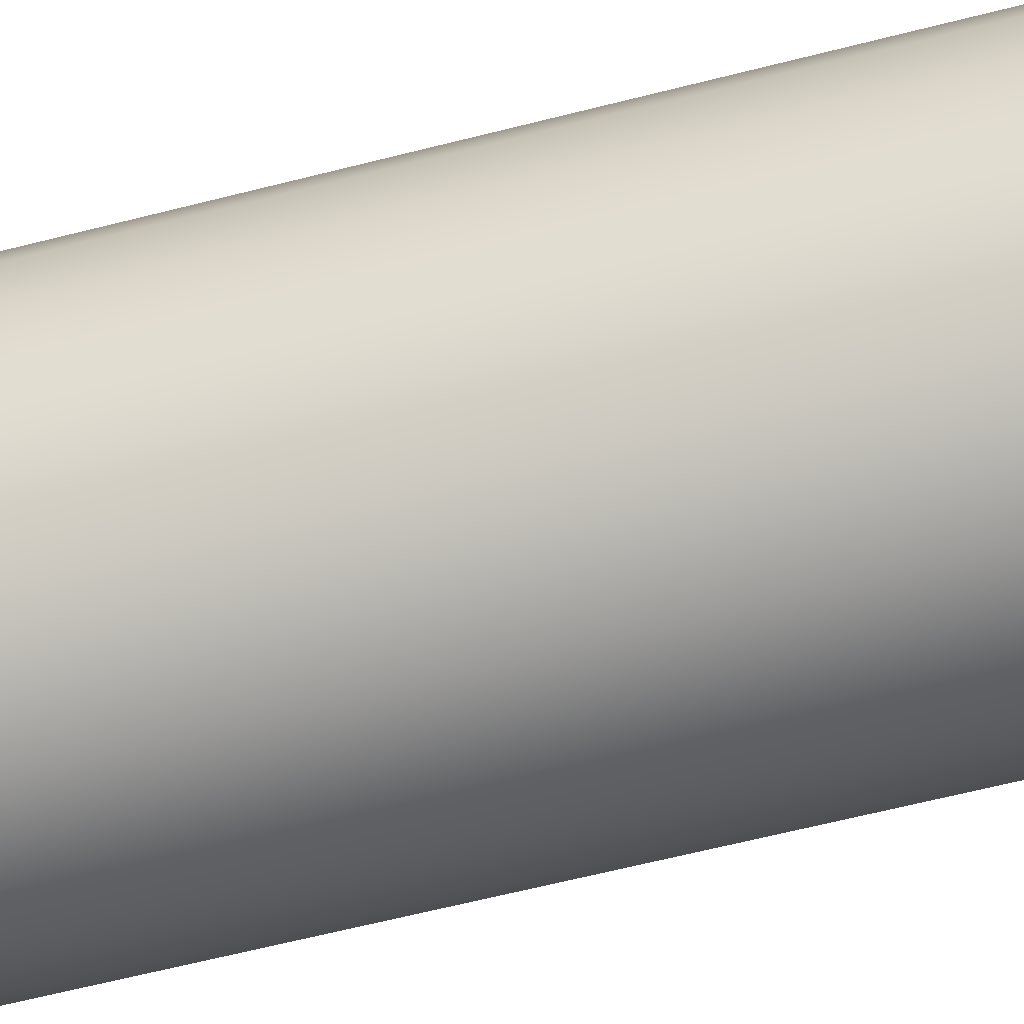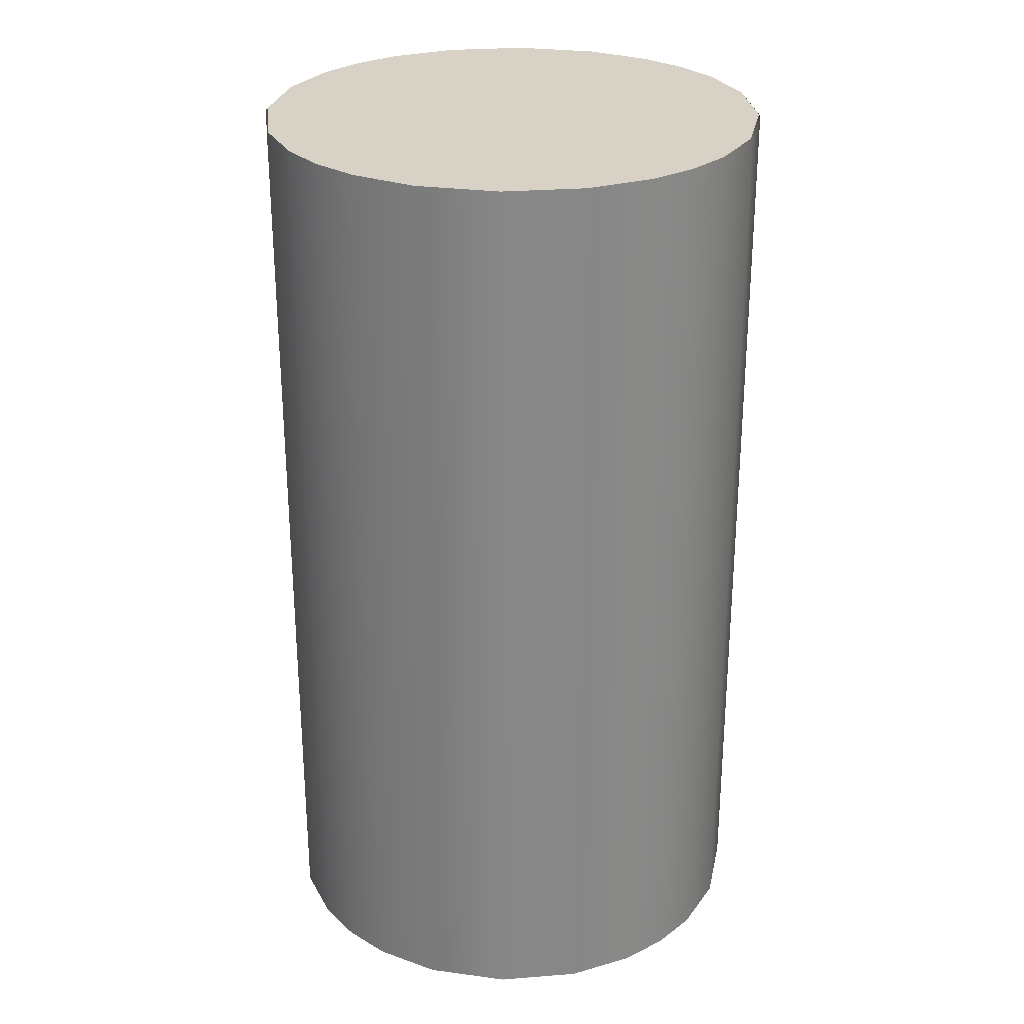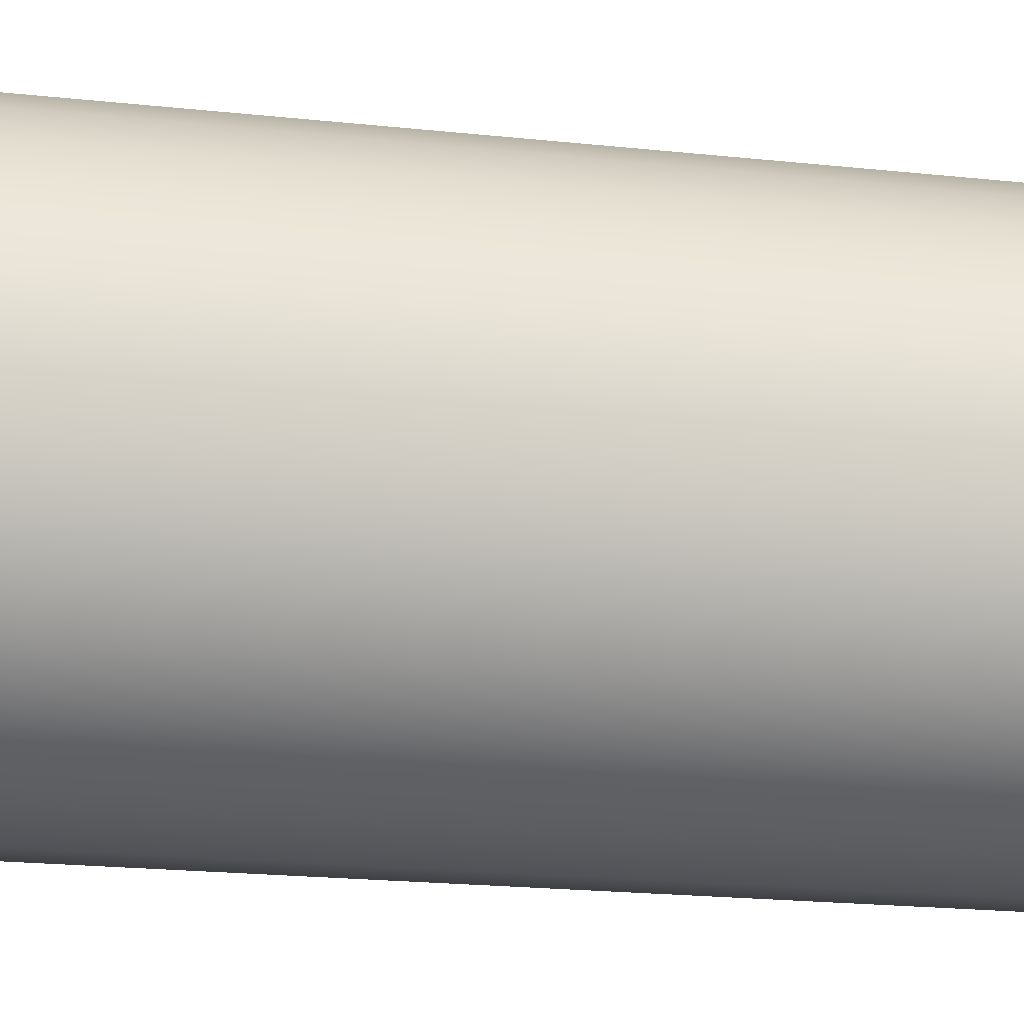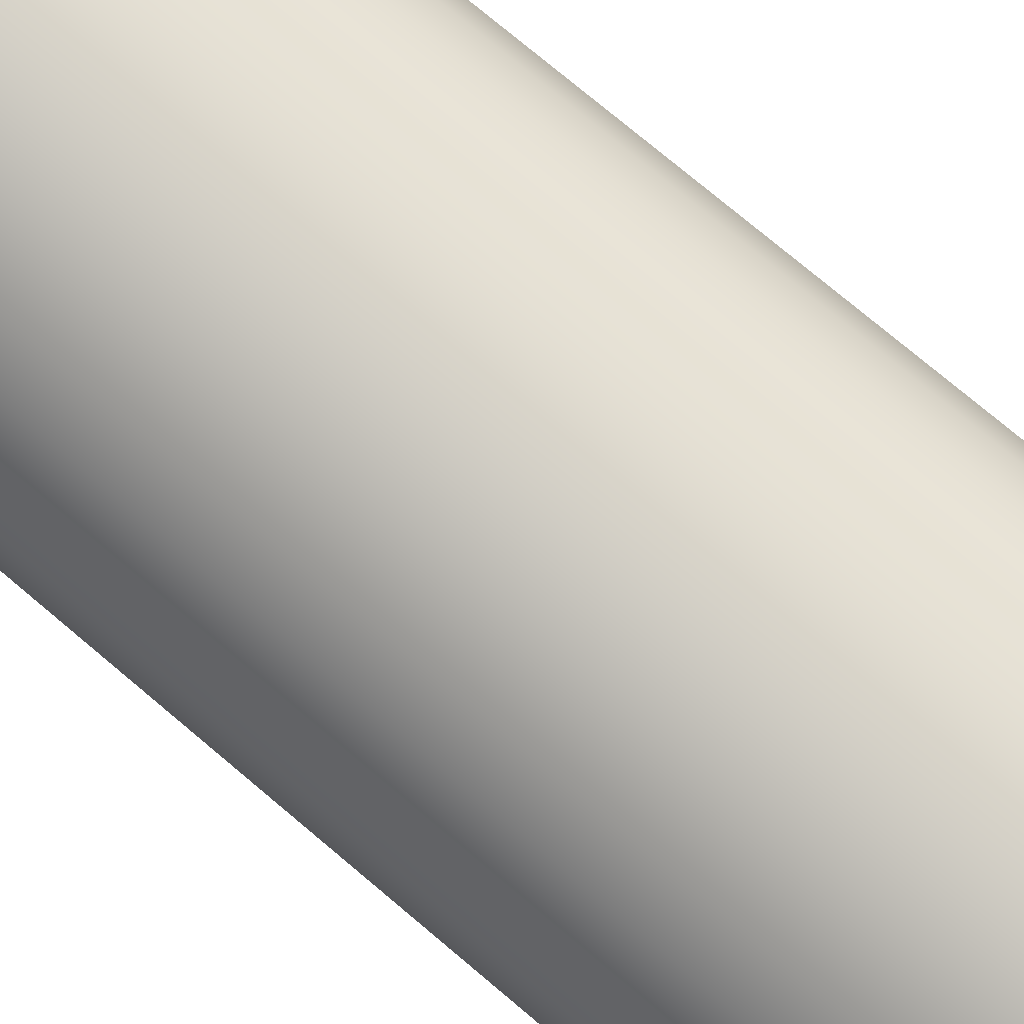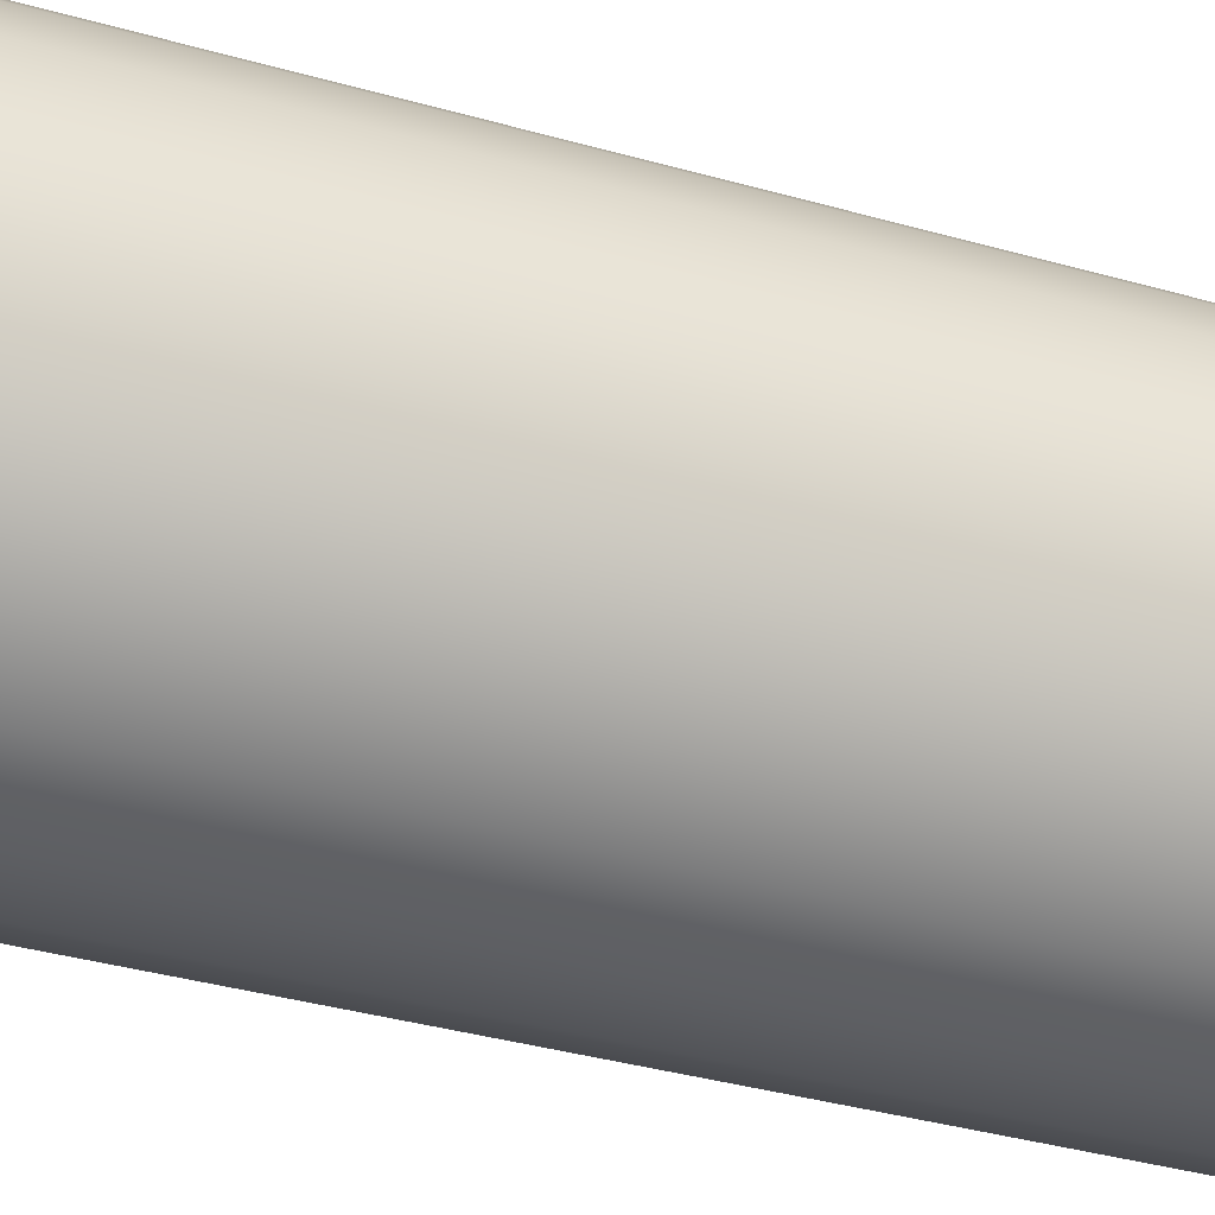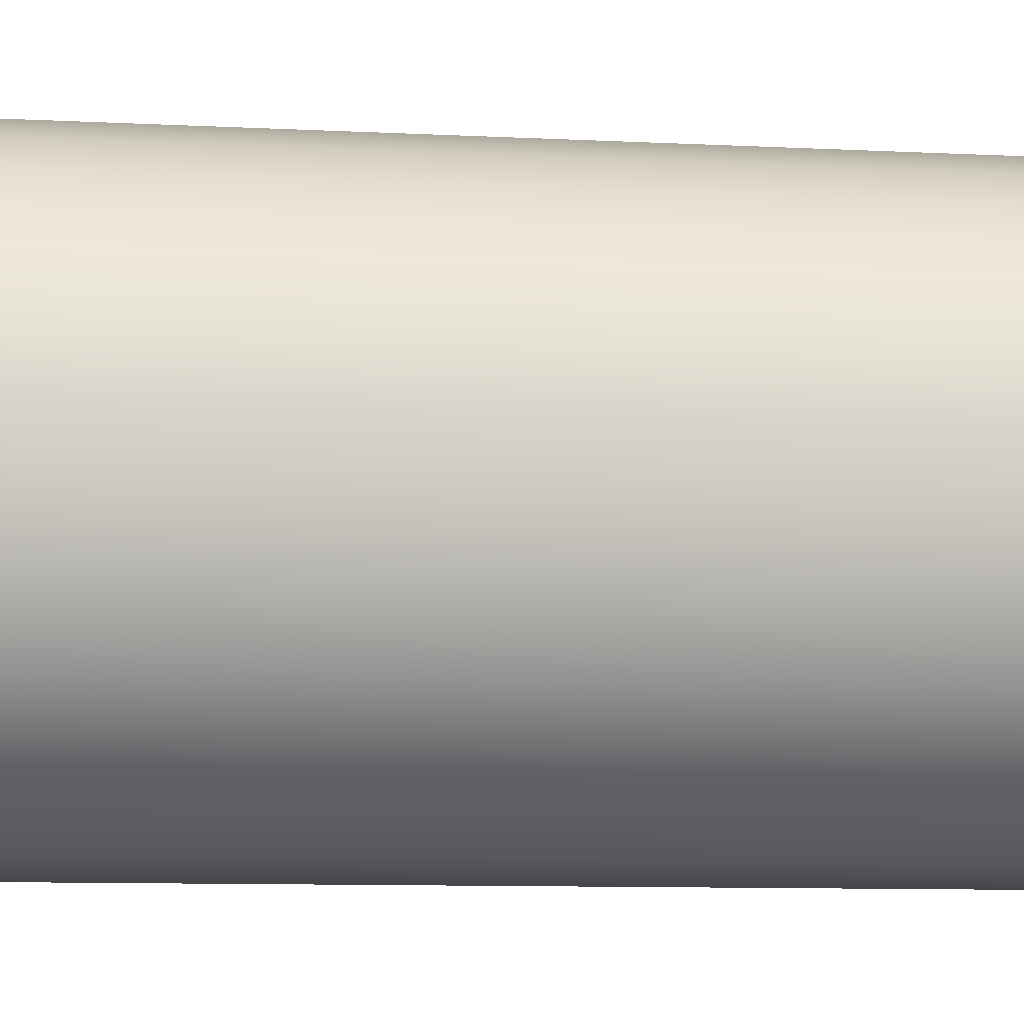
<metadata>
{"format":"obj","ext":"obj","renderer":"f3d","projection":"perspective","resolution":1024,"background":"white","views":[{"elev":-68.9,"azim":-76.1,"up":"+Y"},{"elev":27.6,"azim":-87.6,"up":"+Z"},{"elev":-21.8,"azim":79.5,"up":"+Y"},{"elev":78.6,"azim":129.8,"up":"+Y"},{"elev":-40.8,"azim":-108.7,"up":"+Y"},{"elev":-9.7,"azim":-97.5,"up":"+Y"}]}
</metadata>
<code>
g Turbotorpedo1
v 90 3 54.5
v 87.88 5.121 54.5
v 87.5 4.664 54.5
v 87.15 3.949 54.5
v 87 3 54.5
v 87.15 2.051 54.5
v 87.5 1.336 54.5
v 87.88 0.8787 54.5
v 87.88 0.8787 54.5
v 88.34 0.5038 54.5
v 89.05 0.154 54.5
v 90 0 54.5
v 90.95 0.154 54.5
v 91.66 0.5038 54.5
v 92.12 0.8787 54.5
v 92.12 0.8787 54.5
v 92.5 1.336 54.5
v 92.85 2.051 54.5
v 93 3 54.5
v 92.85 3.949 54.5
v 92.5 4.664 54.5
v 92.12 5.121 54.5
v 92.12 5.121 54.5
v 91.66 5.496 54.5
v 90.95 5.846 54.5
v 90 6 54.5
v 89.05 5.846 54.5
v 88.34 5.496 54.5
v 87.88 5.121 54.5
v 92.12 5.121 65.5
v 92.12 5.121 54.5
v 91.66 5.496 65.5
v 91.66 5.496 54.5
v 90.95 5.846 65.5
v 90.95 5.846 54.5
v 90 6 65.5
v 90 6 54.5
v 89.05 5.846 65.5
v 89.05 5.846 54.5
v 88.34 5.496 65.5
v 88.34 5.496 54.5
v 87.88 5.121 65.5
v 87.88 5.121 54.5
v 92.12 5.121 54.5
v 92.12 5.121 65.5
v 92.5 4.664 54.5
v 92.5 4.664 65.5
v 92.85 3.949 54.5
v 92.85 3.949 65.5
v 93 3 54.5
v 93 3 65.5
v 92.85 2.051 54.5
v 92.85 2.051 65.5
v 92.5 1.336 54.5
v 92.5 1.336 65.5
v 92.12 0.8787 54.5
v 92.12 0.8787 65.5
v 90 3 65.5
v 92.12 5.121 65.5
v 92.5 4.664 65.5
v 92.85 3.949 65.5
v 93 3 65.5
v 92.85 2.051 65.5
v 92.5 1.336 65.5
v 92.12 0.8787 65.5
v 92.12 0.8787 65.5
v 91.66 0.5038 65.5
v 90.95 0.154 65.5
v 90 0 65.5
v 89.05 0.154 65.5
v 88.34 0.5038 65.5
v 87.88 0.8787 65.5
v 87.88 0.8787 65.5
v 87.5 1.336 65.5
v 87.15 2.051 65.5
v 87 3 65.5
v 87.15 3.949 65.5
v 87.5 4.664 65.5
v 87.88 5.121 65.5
v 87.88 5.121 65.5
v 88.34 5.496 65.5
v 89.05 5.846 65.5
v 90 6 65.5
v 90.95 5.846 65.5
v 91.66 5.496 65.5
v 92.12 5.121 65.5
v 87.88 0.8787 65.5
v 87.88 0.8787 54.5
v 88.34 0.5038 65.5
v 88.34 0.5038 54.5
v 89.05 0.154 65.5
v 89.05 0.154 54.5
v 90 0 65.5
v 90 0 54.5
v 90.95 0.154 65.5
v 90.95 0.154 54.5
v 91.66 0.5038 65.5
v 91.66 0.5038 54.5
v 92.12 0.8787 65.5
v 92.12 0.8787 54.5
v 87.88 5.121 65.5
v 87.88 5.121 54.5
v 87.5 4.664 65.5
v 87.5 4.664 54.5
v 87.15 3.949 65.5
v 87.15 3.949 54.5
v 87 3 65.5
v 87 3 54.5
v 87.15 2.051 65.5
v 87.15 2.051 54.5
v 87.5 1.336 65.5
v 87.5 1.336 54.5
v 87.88 0.8787 65.5
v 87.88 0.8787 54.5
f 1 3 2
f 1 4 3
f 1 5 4
f 1 6 5
f 1 7 6
f 1 8 7
f 1 10 9
f 1 11 10
f 1 12 11
f 1 13 12
f 1 14 13
f 1 15 14
f 1 17 16
f 1 18 17
f 1 19 18
f 1 20 19
f 1 21 20
f 1 22 21
f 1 24 23
f 1 25 24
f 1 26 25
f 1 27 26
f 1 28 27
f 1 29 28
f 30 31 32
f 32 31 33
f 32 33 34
f 34 33 35
f 34 35 36
f 36 35 37
f 36 37 38
f 38 37 39
f 38 39 40
f 40 39 41
f 40 41 42
f 42 41 43
f 44 45 46
f 46 45 47
f 46 47 48
f 48 47 49
f 48 49 50
f 50 49 51
f 50 51 52
f 52 51 53
f 52 53 54
f 54 53 55
f 54 55 56
f 56 55 57
f 58 60 59
f 58 61 60
f 58 62 61
f 58 63 62
f 58 64 63
f 58 65 64
f 58 67 66
f 58 68 67
f 58 69 68
f 58 70 69
f 58 71 70
f 58 72 71
f 58 74 73
f 58 75 74
f 58 76 75
f 58 77 76
f 58 78 77
f 58 79 78
f 58 81 80
f 58 82 81
f 58 83 82
f 58 84 83
f 58 85 84
f 58 86 85
f 87 88 89
f 89 88 90
f 89 90 91
f 91 90 92
f 91 92 93
f 93 92 94
f 93 94 95
f 95 94 96
f 95 96 97
f 97 96 98
f 97 98 99
f 99 98 100
f 101 102 103
f 103 102 104
f 103 104 105
f 105 104 106
f 105 106 107
f 107 106 108
f 107 108 109
f 109 108 110
f 109 110 111
f 111 110 112
f 111 112 113
f 113 112 114
g Turbotorpedo2
v 90 3 54.48
v 87.88 5.121 54.48
v 87.5 4.664 54.48
v 87.15 3.949 54.48
v 87 3 54.48
v 87.15 2.051 54.48
v 87.5 1.336 54.48
v 87.88 0.8787 54.48
v 87.88 0.8787 54.48
v 88.34 0.5038 54.48
v 89.05 0.154 54.48
v 90 0 54.48
v 90.95 0.154 54.48
v 91.66 0.5038 54.48
v 92.12 0.8787 54.48
v 92.12 0.8787 54.48
v 92.5 1.336 54.48
v 92.85 2.051 54.48
v 93 3 54.48
v 92.85 3.949 54.48
v 92.5 4.664 54.48
v 92.12 5.121 54.48
v 92.12 5.121 54.48
v 91.66 5.496 54.48
v 90.95 5.846 54.48
v 90 6 54.48
v 89.05 5.846 54.48
v 88.34 5.496 54.48
v 87.88 5.121 54.48
f 115 117 116
f 115 118 117
f 115 119 118
f 115 120 119
f 115 121 120
f 115 122 121
f 115 124 123
f 115 125 124
f 115 126 125
f 115 127 126
f 115 128 127
f 115 129 128
f 115 131 130
f 115 132 131
f 115 133 132
f 115 134 133
f 115 135 134
f 115 136 135
f 115 138 137
f 115 139 138
f 115 140 139
f 115 141 140
f 115 142 141
f 115 143 142
g Turbotorpedo3
v 92.14 5.135 65.5
v 92.14 5.135 54.5
v 91.68 5.513 65.5
v 91.68 5.513 54.5
v 90.95 5.865 65.5
v 90.95 5.865 54.5
v 90 6.02 65.5
v 90 6.02 54.5
v 89.05 5.865 65.5
v 89.05 5.865 54.5
v 88.32 5.513 65.5
v 88.32 5.513 54.5
v 87.86 5.135 65.5
v 87.86 5.135 54.5
f 144 145 146
f 146 145 147
f 146 147 148
f 148 147 149
f 148 149 150
f 150 149 151
f 150 151 152
f 152 151 153
f 152 153 154
f 154 153 155
f 154 155 156
f 156 155 157
g Turbotorpedo4
v 87.86 5.135 65.5
v 87.86 5.135 54.5
v 87.49 4.675 65.5
v 87.49 4.675 54.5
v 87.14 3.955 65.5
v 87.14 3.955 54.5
v 86.98 3 65.5
v 86.98 3 54.5
v 87.14 2.045 65.5
v 87.14 2.045 54.5
v 87.49 1.325 65.5
v 87.49 1.325 54.5
v 87.86 0.8645 65.5
v 87.86 0.8645 54.5
f 158 159 160
f 160 159 161
f 160 161 162
f 162 161 163
f 162 163 164
f 164 163 165
f 164 165 166
f 166 165 167
f 166 167 168
f 168 167 169
f 168 169 170
f 170 169 171
g Turbotorpedo5
v 92.14 5.135 54.5
v 92.14 5.135 65.5
v 92.51 4.675 54.5
v 92.51 4.675 65.5
v 92.86 3.955 54.5
v 92.86 3.955 65.5
v 93.02 3 54.5
v 93.02 3 65.5
v 92.86 2.045 54.5
v 92.86 2.045 65.5
v 92.51 1.325 54.5
v 92.51 1.325 65.5
v 92.14 0.8645 54.5
v 92.14 0.8645 65.5
f 172 173 174
f 174 173 175
f 174 175 176
f 176 175 177
f 176 177 178
f 178 177 179
f 178 179 180
f 180 179 181
f 180 181 182
f 182 181 183
f 182 183 184
f 184 183 185
g Turbotorpedo6
v 87.86 0.8645 65.5
v 87.86 0.8645 54.5
v 88.32 0.4872 65.5
v 88.32 0.4872 54.5
v 89.05 0.1351 65.5
v 89.05 0.1351 54.5
v 90 -0.02 65.5
v 90 -0.02 54.5
v 90.95 0.1351 65.5
v 90.95 0.1351 54.5
v 91.68 0.4872 65.5
v 91.68 0.4872 54.5
v 92.14 0.8645 65.5
v 92.14 0.8645 54.5
f 186 187 188
f 188 187 189
f 188 189 190
f 190 189 191
f 190 191 192
f 192 191 193
f 192 193 194
f 194 193 195
f 194 195 196
f 196 195 197
f 196 197 198
f 198 197 199
g Turbotorpedo7
v 90 3 65.52
v 92.12 5.121 65.52
v 92.5 4.664 65.52
v 92.85 3.949 65.52
v 93 3 65.52
v 92.85 2.051 65.52
v 92.5 1.336 65.52
v 92.12 0.8787 65.52
v 92.12 0.8787 65.52
v 91.66 0.5038 65.52
v 90.95 0.154 65.52
v 90 0 65.52
v 89.05 0.154 65.52
v 88.34 0.5038 65.52
v 87.88 0.8787 65.52
v 87.88 0.8787 65.52
v 87.5 1.336 65.52
v 87.15 2.051 65.52
v 87 3 65.52
v 87.15 3.949 65.52
v 87.5 4.664 65.52
v 87.88 5.121 65.52
v 87.88 5.121 65.52
v 88.34 5.496 65.52
v 89.05 5.846 65.52
v 90 6 65.52
v 90.95 5.846 65.52
v 91.66 5.496 65.52
v 92.12 5.121 65.52
f 200 202 201
f 200 203 202
f 200 204 203
f 200 205 204
f 200 206 205
f 200 207 206
f 200 209 208
f 200 210 209
f 200 211 210
f 200 212 211
f 200 213 212
f 200 214 213
f 200 216 215
f 200 217 216
f 200 218 217
f 200 219 218
f 200 220 219
f 200 221 220
f 200 223 222
f 200 224 223
f 200 225 224
f 200 226 225
f 200 227 226
f 200 228 227

</code>
